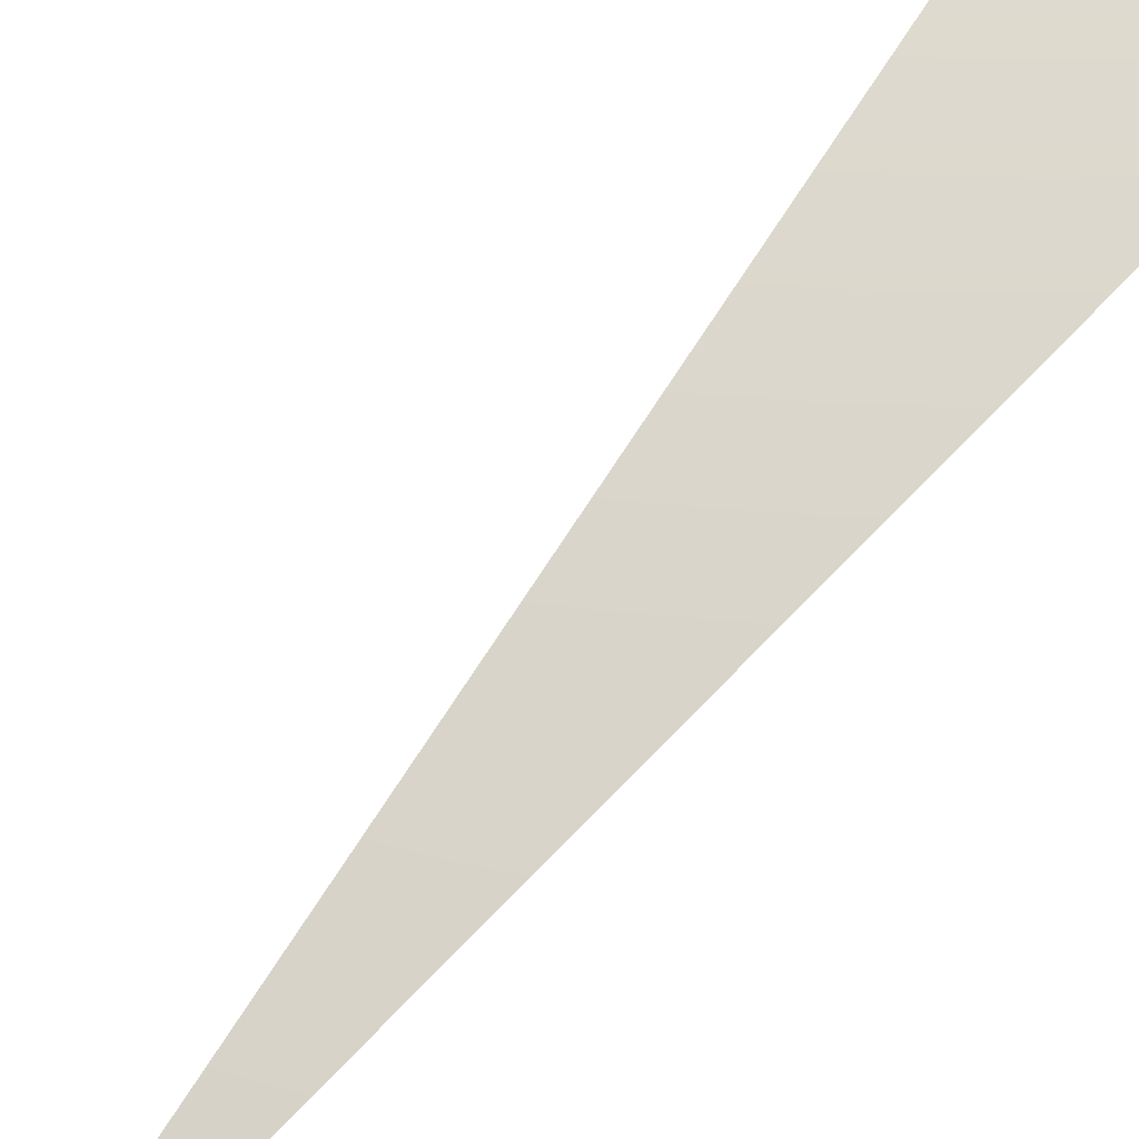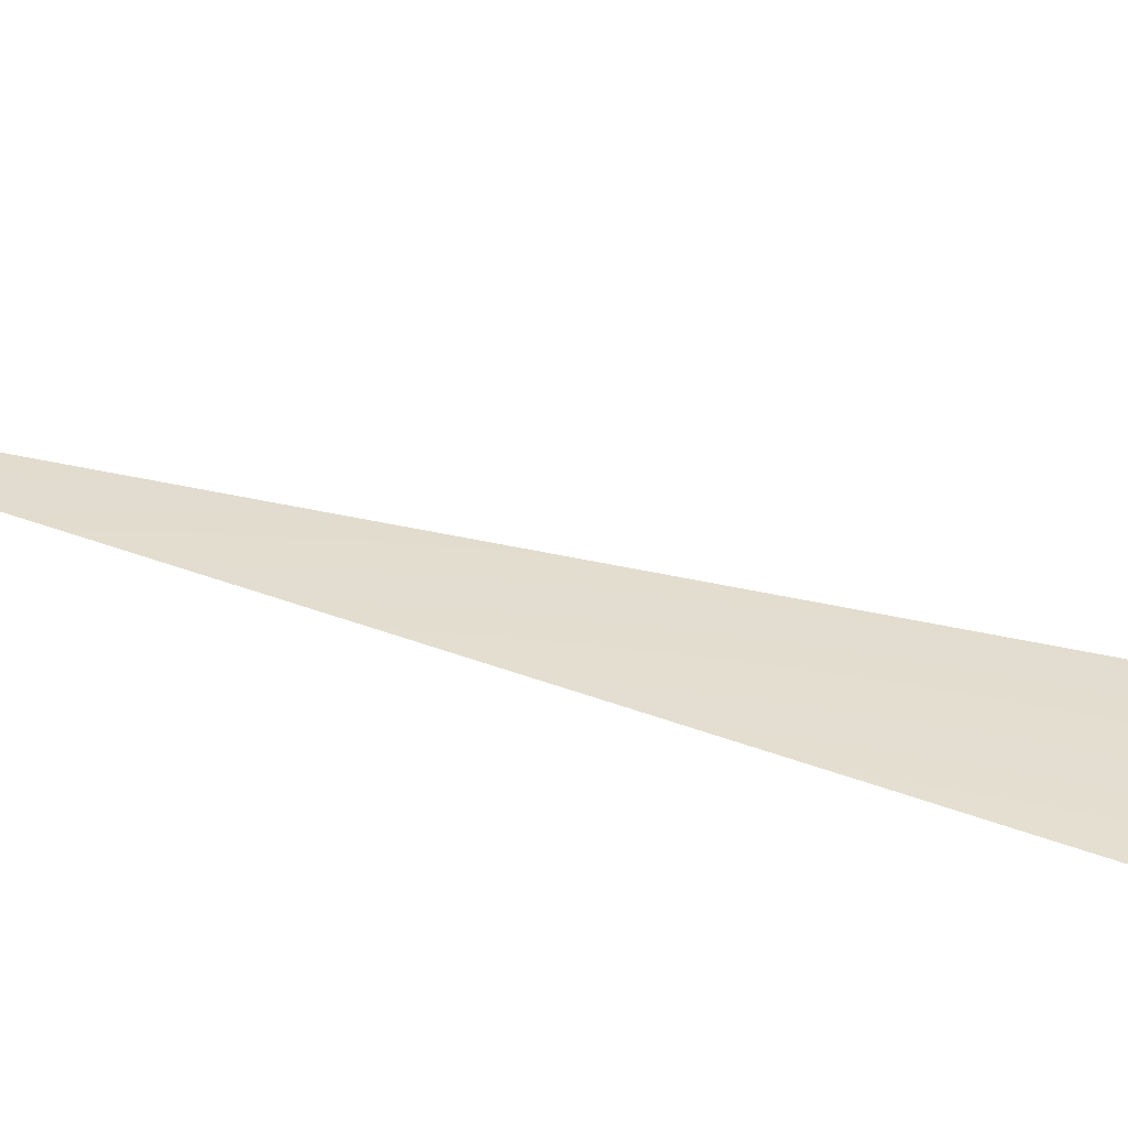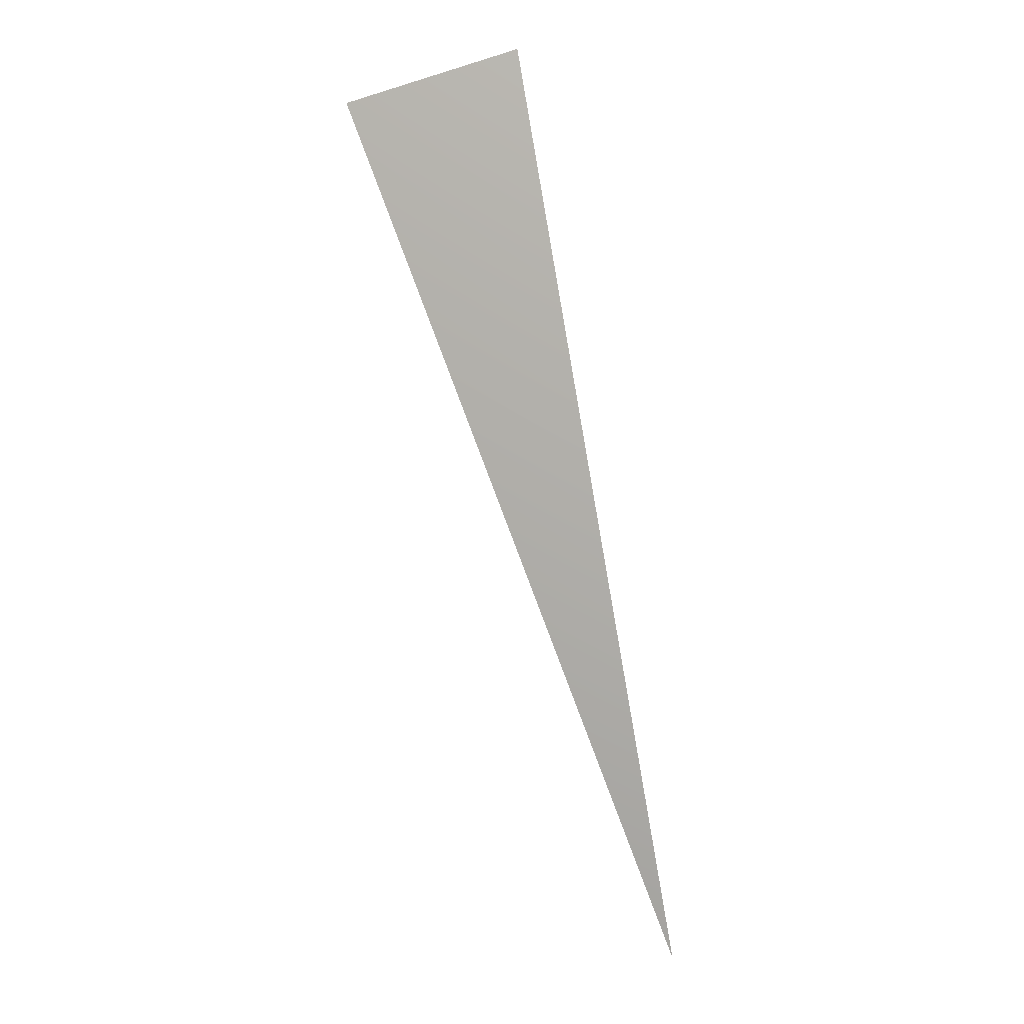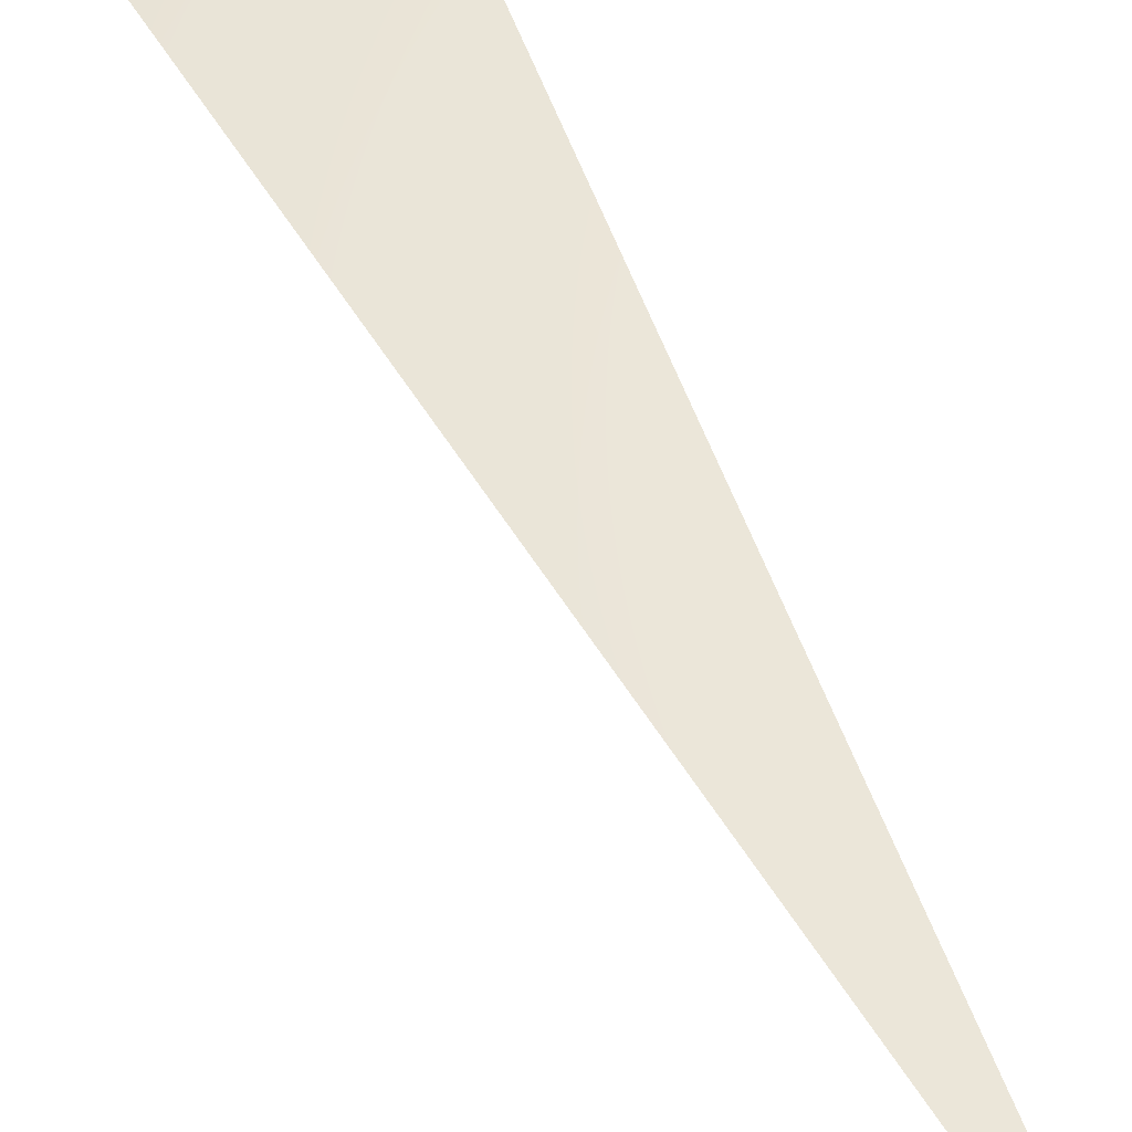
<metadata>
{"format":"obj","ext":"obj","renderer":"f3d","projection":"perspective","resolution":1024,"background":"white","views":[{"elev":80.0,"azim":-124.4,"up":"+Y"},{"elev":32.9,"azim":-57.1,"up":"+Y"},{"elev":14.2,"azim":-169.1,"up":"+Z"},{"elev":58.1,"azim":172.6,"up":"+Y"}]}
</metadata>
<code>
v 611.6 8035 1477
v 311.8 8035 1567
v 0.002789 8192 0.01402
v 0.005472 8192 0.01321
f 1 2 3
f 1 3 4

</code>
